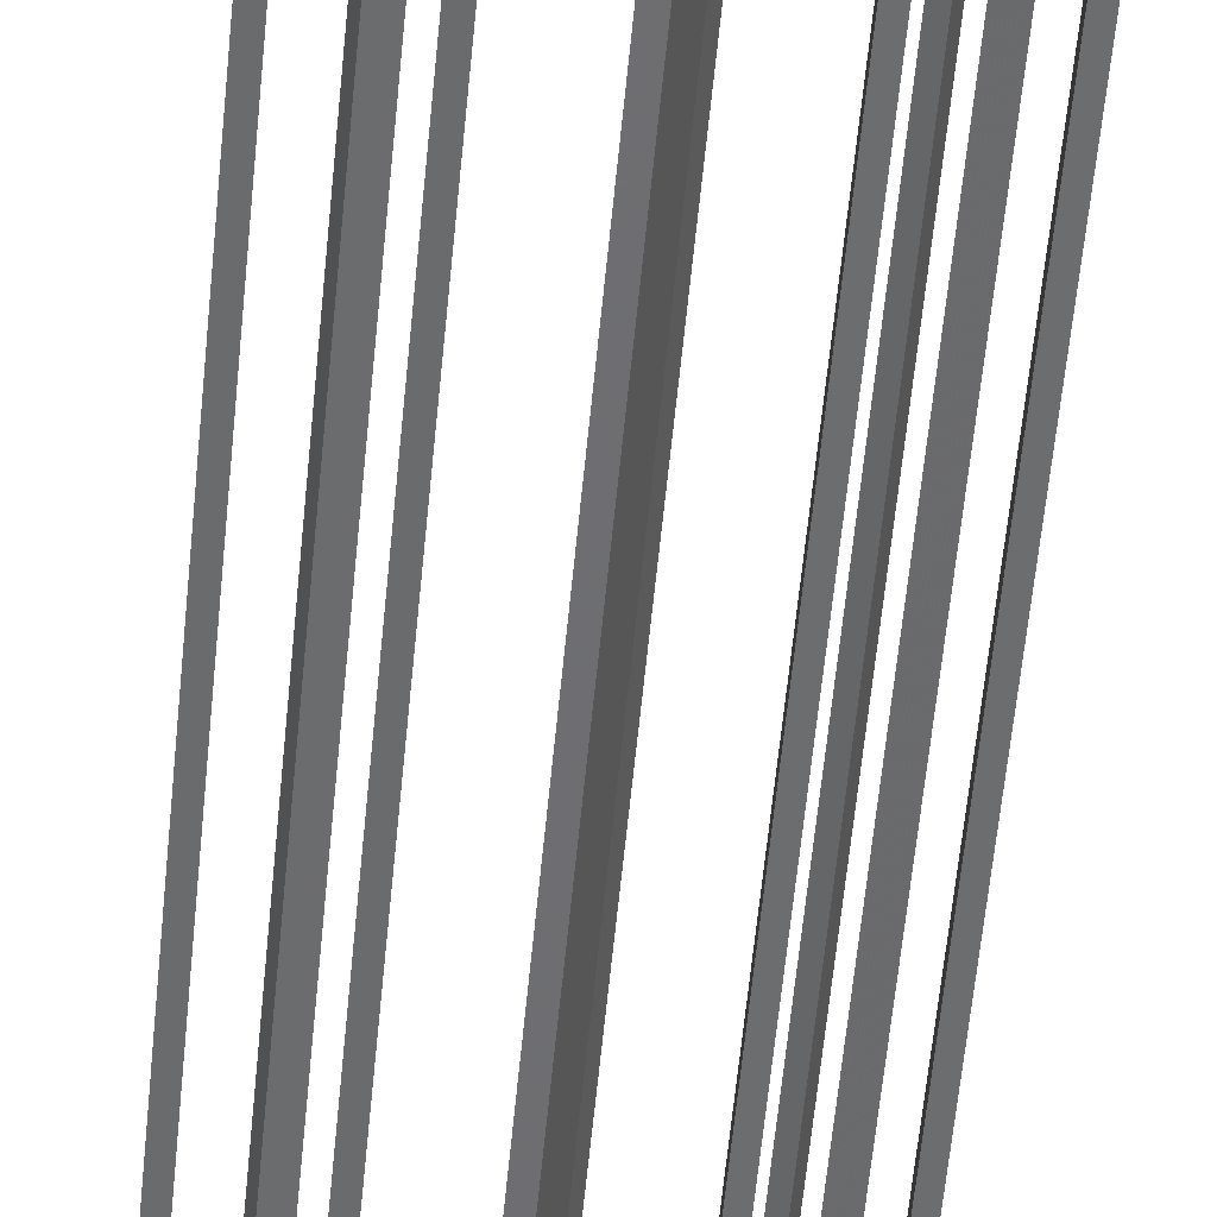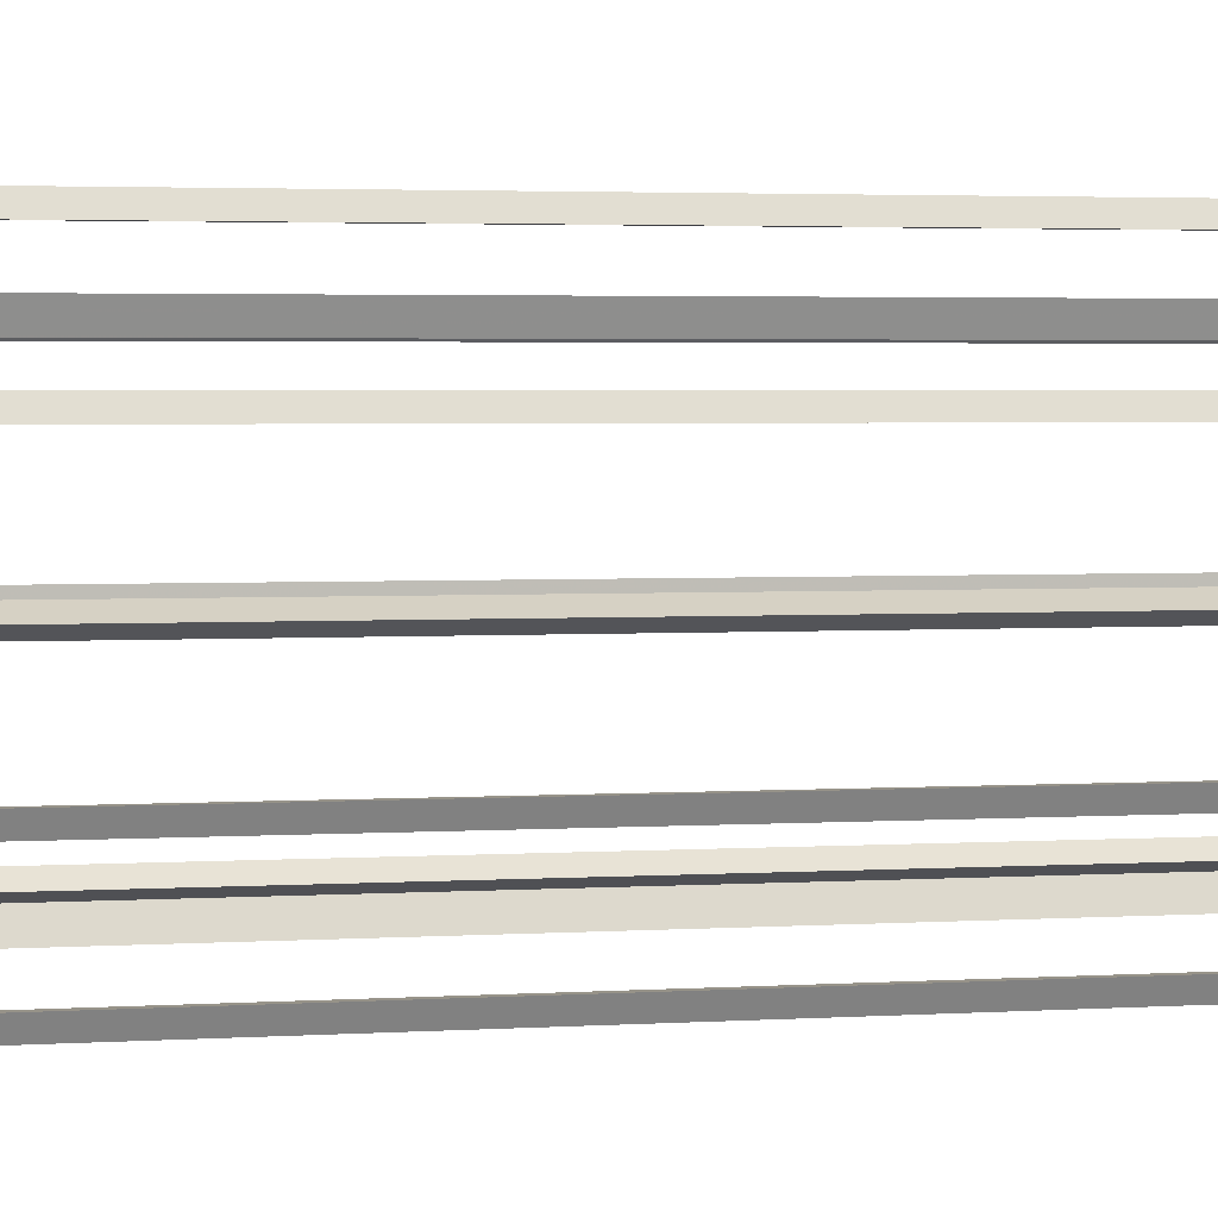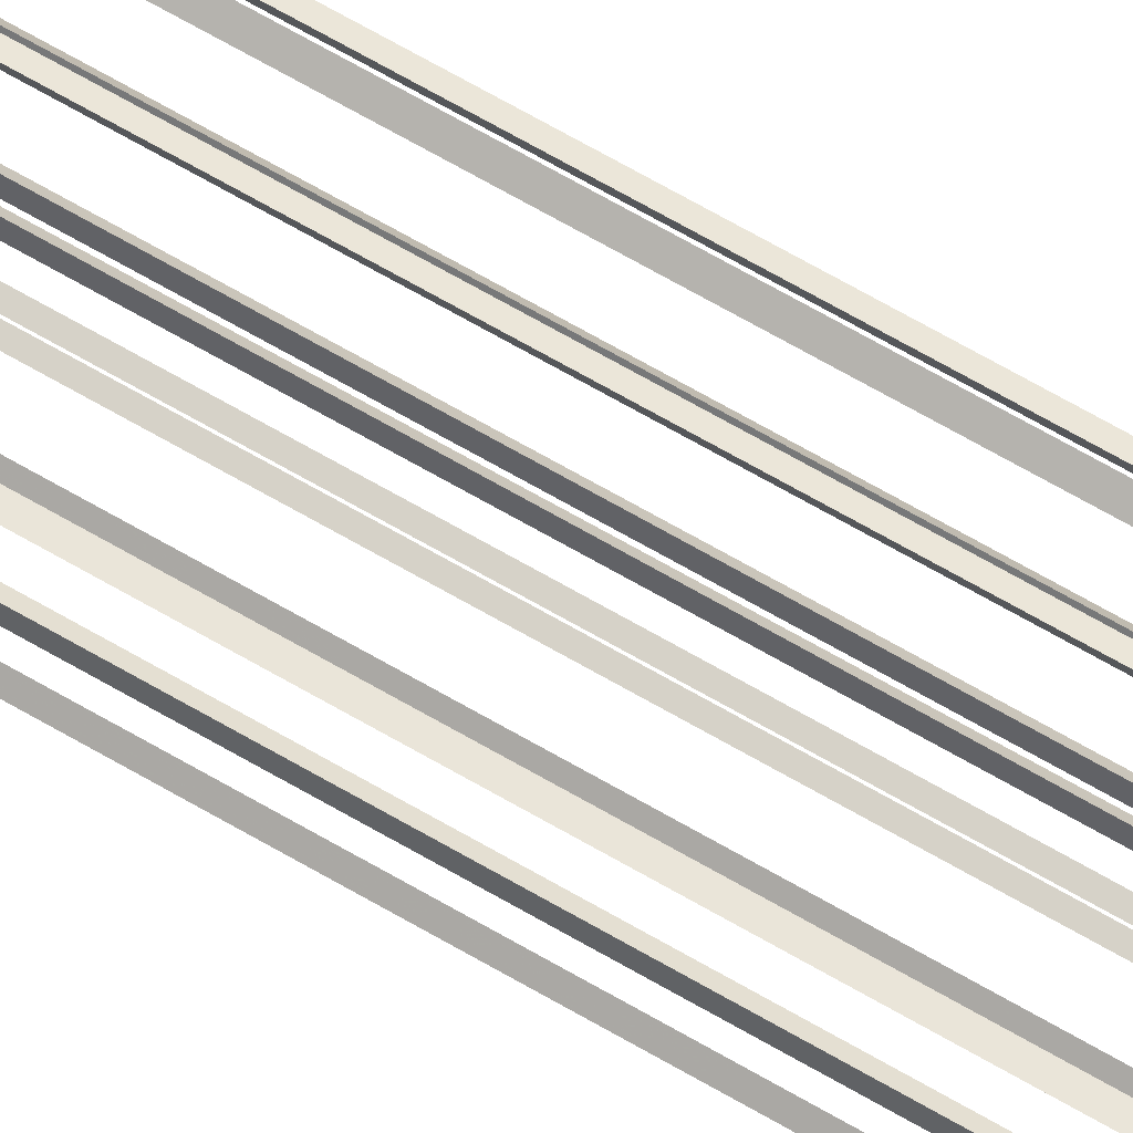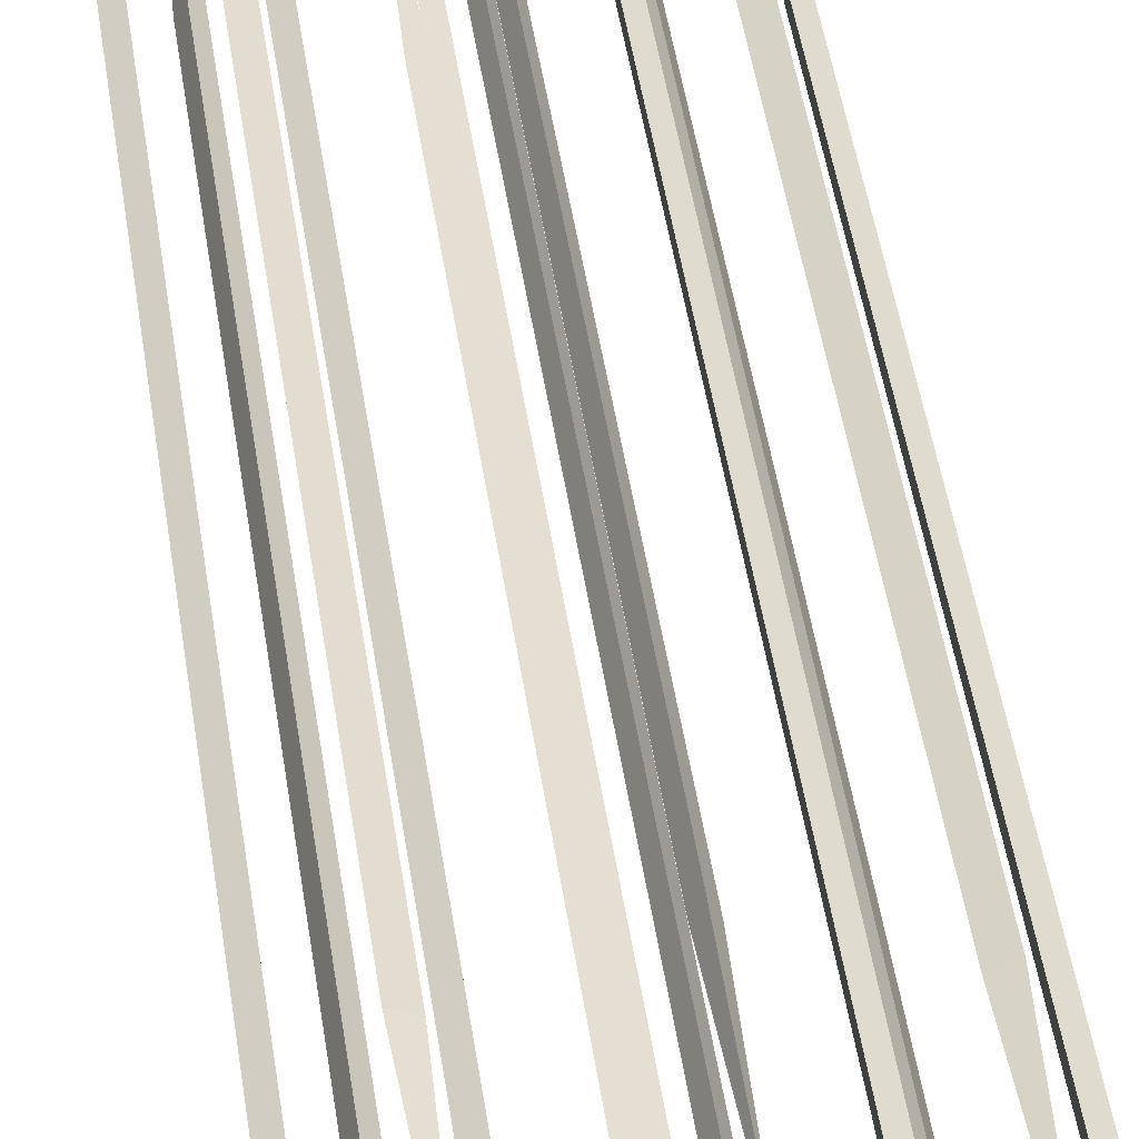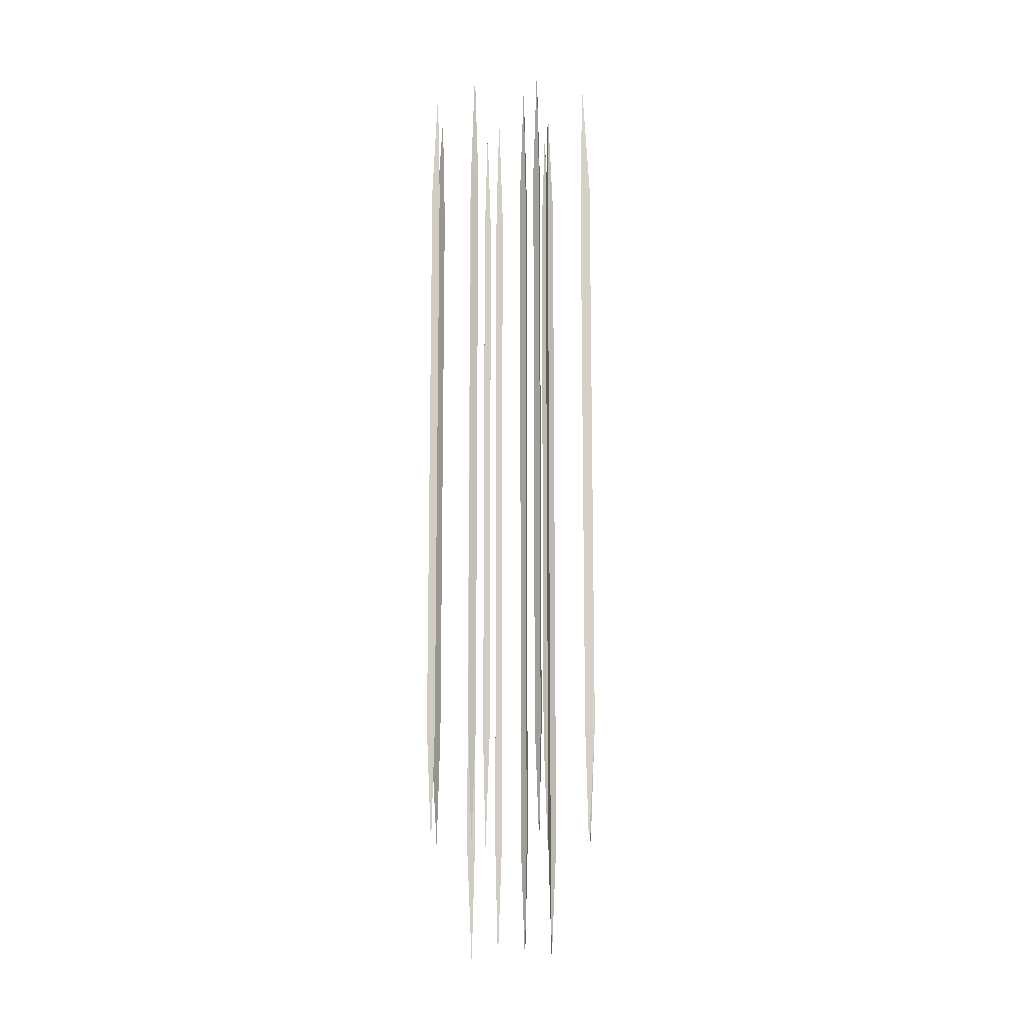
<metadata>
{"format":"obj","ext":"obj","renderer":"f3d","projection":"perspective","resolution":1024,"background":"white","views":[{"elev":-54.4,"azim":-5.2,"up":"+Z"},{"elev":1.5,"azim":-114.2,"up":"+Z"},{"elev":77.5,"azim":-61.1,"up":"+Z"},{"elev":37.1,"azim":-6.9,"up":"+Z"},{"elev":-12.0,"azim":71.6,"up":"+Y"}]}
</metadata>
<code>
v -0.25 -0.5 -0.2734
v -0.2656 0 -0.2656
v -0.2734 -0.5 -0.25
v -0.2734 -1 -0.25
v -0.25 -1 -0.2734
v -0.2891 -0.5 -0.2891
v -0.2891 -1 -0.2891
v -0.2891 -1.5 -0.2891
v -0.2734 -1.5 -0.25
v -0.25 -1.5 -0.2734
v -0.25 -2 -0.2734
v -0.2891 -2 -0.2891
v -0.2734 -2 -0.25
v -0.2734 -2.5 -0.25
v -0.25 -2.5 -0.2734
v -0.2891 -2.5 -0.2891
v -0.2891 -3.008 -0.2891
v -0.2734 -3.008 -0.25
v -0.25 -3.008 -0.2734
v -0.2656 -3.508 -0.2656
v -0.2734 -0.5 0.25
v -0.2656 0 0.2656
v -0.25 -0.5 0.2734
v -0.25 -1 0.2734
v -0.2734 -1 0.25
v -0.2891 -0.5 0.2891
v -0.2891 -1 0.2891
v -0.2891 -1.5 0.2891
v -0.25 -1.5 0.2734
v -0.2734 -1.5 0.25
v -0.2734 -2 0.25
v -0.2891 -2 0.2891
v -0.25 -2 0.2734
v -0.25 -2.5 0.2734
v -0.2734 -2.5 0.25
v -0.2891 -2.5 0.2891
v -0.2891 -3.008 0.2891
v -0.25 -3.008 0.2734
v -0.2734 -3.008 0.25
v -0.2656 -3.508 0.2656
v 0.25 -0.5 0.2734
v 0.2656 0 0.2656
v 0.2734 -0.5 0.25
v 0.2734 -1 0.25
v 0.25 -1 0.2734
v 0.2891 -0.5 0.2891
v 0.2891 -1 0.2891
v 0.2891 -1.5 0.2891
v 0.2734 -1.5 0.25
v 0.25 -1.5 0.2734
v 0.25 -2 0.2734
v 0.2891 -2 0.2891
v 0.2734 -2 0.25
v 0.2734 -2.5 0.25
v 0.25 -2.5 0.2734
v 0.2891 -2.5 0.2891
v 0.2891 -3.008 0.2891
v 0.2734 -3.008 0.25
v 0.25 -3.008 0.2734
v 0.2656 -3.508 0.2656
v 0.2734 -0.5 -0.25
v 0.2656 0 -0.2656
v 0.25 -0.5 -0.2734
v 0.25 -1 -0.2734
v 0.2734 -1 -0.25
v 0.2891 -0.5 -0.2891
v 0.2891 -1 -0.2891
v 0.2891 -1.5 -0.2891
v 0.25 -1.5 -0.2734
v 0.2734 -1.5 -0.25
v 0.2734 -2 -0.25
v 0.2891 -2 -0.2891
v 0.25 -2 -0.2734
v 0.25 -2.5 -0.2734
v 0.2734 -2.5 -0.25
v 0.2891 -2.5 -0.2891
v 0.2891 -3.008 -0.2891
v 0.25 -3.008 -0.2734
v 0.2734 -3.008 -0.25
v 0.2656 -3.508 -0.2656
v -0.01562 -0.5 0.3594
v 0 0 0.3672
v 0.01562 -0.5 0.3594
v 0.01562 -1 0.3594
v -0.01562 -1 0.3594
v 0 -0.5 0.3906
v 0 -1 0.3906
v 0 -1.5 0.3906
v 0.01562 -1.5 0.3594
v -0.01562 -1.5 0.3594
v -0.01562 -2 0.3594
v 0 -2 0.3906
v 0.01562 -2 0.3594
v 0.01562 -2.5 0.3594
v -0.01562 -2.5 0.3594
v 0 -2.5 0.3906
v 0 -3.008 0.3906
v 0.01562 -3.008 0.3594
v -0.01562 -3.008 0.3594
v 0 -3.508 0.3672
v 0.3672 -0.5 0.01562
v 0.375 0 0
v 0.3672 -0.5 -0.01562
v 0.3672 -1 -0.01562
v 0.3672 -1 0.01562
v 0.3984 -0.5 0
v 0.3984 -1 0
v 0.3984 -1.5 0
v 0.3672 -1.5 -0.01562
v 0.3672 -1.5 0.01562
v 0.3672 -2 0.01562
v 0.3984 -2 0
v 0.3672 -2 -0.01562
v 0.3672 -2.5 -0.01562
v 0.3672 -2.5 0.01562
v 0.3984 -2.5 0
v 0.3984 -3.008 0
v 0.3672 -3.008 -0.01562
v 0.3672 -3.008 0.01562
v 0.375 -3.508 0
v 0.01562 -0.5 -0.3672
v 0 0 -0.375
v -0.01562 -0.5 -0.3672
v -0.01562 -1 -0.3672
v 0.01562 -1 -0.3672
v 0 -0.5 -0.3984
v 0 -1 -0.3984
v 0 -1.5 -0.3984
v -0.01562 -1.5 -0.3672
v 0.01562 -1.5 -0.3672
v 0.01562 -2 -0.3672
v 0 -2 -0.3984
v -0.01562 -2 -0.3672
v -0.01562 -2.5 -0.3672
v 0.01562 -2.5 -0.3672
v 0 -2.5 -0.3984
v 0 -3.008 -0.3984
v -0.01562 -3.008 -0.3672
v 0.01562 -3.008 -0.3672
v 0 -3.508 -0.375
v -0.3672 -0.5 -0.01562
v -0.375 0 0
v -0.3672 -0.5 0.01562
v -0.3672 -1 0.01562
v -0.3672 -1 -0.01562
v -0.3984 -0.5 0
v -0.3984 -1 0
v -0.3984 -1.5 0
v -0.3672 -1.5 0.01562
v -0.3672 -1.5 -0.01562
v -0.3672 -2 -0.01562
v -0.3984 -2 0
v -0.3672 -2 0.01562
v -0.3672 -2.5 0.01562
v -0.3672 -2.5 -0.01562
v -0.3984 -2.5 0
v -0.3984 -3.008 0
v -0.3672 -3.008 0.01562
v -0.3672 -3.008 -0.01562
v -0.375 -3.508 0
v 0.1797 -0.5 0.01562
v 0.1875 0 0
v 0.1797 -0.5 -0.01562
v 0.1797 -1 -0.01562
v 0.1797 -1 0.01562
v 0.2109 -0.5 0
v 0.2109 -1 0
v 0.2109 -1.5 0
v 0.1797 -1.5 -0.01562
v 0.1797 -1.5 0.01562
v 0.1797 -2 0.01562
v 0.2109 -2 0
v 0.1797 -2 -0.01562
v 0.1797 -2.5 -0.01562
v 0.1797 -2.5 0.01562
v 0.2109 -2.5 0
v 0.2109 -3.008 0
v 0.1797 -3.008 -0.01562
v 0.1797 -3.008 0.01562
v 0.1797 -3.508 0.01562
v 0.2109 -3.508 0
v 0.1797 -3.508 -0.01562
v 0.1875 -4.008 0
v -0.1797 -0.5 -0.01562
v -0.1875 0 0
v -0.1797 -0.5 0.01562
v -0.1797 -1 0.01562
v -0.1797 -1 -0.01562
v -0.2109 -0.5 0
v -0.2109 -1 0
v -0.2109 -1.5 0
v -0.1797 -1.5 0.01562
v -0.1797 -1.5 -0.01562
v -0.1797 -2 -0.01562
v -0.2109 -2 0
v -0.1797 -2 0.01562
v -0.1797 -2.5 0.01562
v -0.1797 -2.5 -0.01562
v -0.2109 -2.5 0
v -0.2109 -3.008 0
v -0.1797 -3.008 0.01562
v -0.1797 -3.008 -0.01562
v -0.1797 -3.508 -0.01562
v -0.2109 -3.508 0
v -0.1797 -3.508 0.01562
v -0.1875 -4.008 0
v -0.01562 -0.5 0.1719
v 0 0 0.1797
v 0.01562 -0.5 0.1719
v 0.01562 -1 0.1719
v -0.01562 -1 0.1719
v 0 -0.5 0.2031
v 0 -1 0.2031
v 0 -1.5 0.2031
v 0.01562 -1.5 0.1719
v -0.01562 -1.5 0.1719
v -0.01562 -2 0.1719
v 0 -2 0.2031
v 0.01562 -2 0.1719
v 0.01562 -2.5 0.1719
v -0.01562 -2.5 0.1719
v 0 -2.5 0.2031
v 0 -3.008 0.2031
v 0.01562 -3.008 0.1719
v -0.01562 -3.008 0.1719
v -0.01562 -3.508 0.1719
v 0 -3.508 0.2031
v 0.01562 -3.508 0.1719
v 0 -4.008 0.1797
v 0.01562 -0.5 -0.1797
v 0 0 -0.1875
v -0.01562 -0.5 -0.1797
v -0.01562 -1 -0.1797
v 0.01562 -1 -0.1797
v 0 -0.5 -0.2109
v 0 -1 -0.2109
v 0 -1.5 -0.2109
v -0.01562 -1.5 -0.1797
v 0.01562 -1.5 -0.1797
v 0.01562 -2 -0.1797
v 0 -2 -0.2109
v -0.01562 -2 -0.1797
v -0.01562 -2.5 -0.1797
v 0.01562 -2.5 -0.1797
v 0 -2.5 -0.2109
v 0 -3.008 -0.2109
v -0.01562 -3.008 -0.1797
v 0.01562 -3.008 -0.1797
v 0.01562 -3.508 -0.1797
v 0 -3.508 -0.2109
v -0.01562 -3.508 -0.1797
v 0 -4.008 -0.1875
f 1 2 3
f 1 3 4
f 1 4 5
f 1 5 6
f 1 6 2
f 2 6 3
f 3 6 7
f 3 7 4
f 4 7 8
f 4 8 9
f 4 9 5
f 5 9 10
f 5 10 7
f 5 7 6
f 10 8 7
f 8 10 11
f 8 11 12
f 8 12 9
f 9 12 13
f 9 13 10
f 10 13 11
f 11 13 14
f 11 14 15
f 11 15 12
f 12 15 16
f 12 16 13
f 13 16 14
f 14 16 17
f 14 17 18
f 14 18 15
f 15 18 19
f 15 19 16
f 16 19 17
f 17 19 20
f 17 20 18
f 18 20 19
f 21 22 23
f 21 23 24
f 21 24 25
f 21 25 26
f 21 26 22
f 22 26 23
f 23 26 27
f 23 27 24
f 24 27 28
f 24 28 29
f 24 29 25
f 25 29 30
f 25 30 27
f 25 27 26
f 30 28 27
f 28 30 31
f 28 31 32
f 28 32 29
f 29 32 33
f 29 33 30
f 30 33 31
f 31 33 34
f 31 34 35
f 31 35 32
f 32 35 36
f 32 36 33
f 33 36 34
f 34 36 37
f 34 37 38
f 34 38 35
f 35 38 39
f 35 39 36
f 36 39 37
f 37 39 40
f 37 40 38
f 38 40 39
f 41 42 43
f 41 43 44
f 41 44 45
f 41 45 46
f 41 46 42
f 42 46 43
f 43 46 47
f 43 47 44
f 44 47 48
f 44 48 49
f 44 49 45
f 45 49 50
f 45 50 47
f 45 47 46
f 50 48 47
f 48 50 51
f 48 51 52
f 48 52 49
f 49 52 53
f 49 53 50
f 50 53 51
f 51 53 54
f 51 54 55
f 51 55 52
f 52 55 56
f 52 56 53
f 53 56 54
f 54 56 57
f 54 57 58
f 54 58 55
f 55 58 59
f 55 59 56
f 56 59 57
f 57 59 60
f 57 60 58
f 58 60 59
f 61 62 63
f 61 63 64
f 61 64 65
f 61 65 66
f 61 66 62
f 62 66 63
f 63 66 67
f 63 67 64
f 64 67 68
f 64 68 69
f 64 69 65
f 65 69 70
f 65 70 67
f 65 67 66
f 70 68 67
f 68 70 71
f 68 71 72
f 68 72 69
f 69 72 73
f 69 73 70
f 70 73 71
f 71 73 74
f 71 74 75
f 71 75 72
f 72 75 76
f 72 76 73
f 73 76 74
f 74 76 77
f 74 77 78
f 74 78 75
f 75 78 79
f 75 79 76
f 76 79 77
f 77 79 80
f 77 80 78
f 78 80 79
f 81 82 83
f 81 83 84
f 81 84 85
f 81 85 86
f 81 86 82
f 82 86 83
f 83 86 87
f 83 87 84
f 84 87 88
f 84 88 89
f 84 89 85
f 85 89 90
f 85 90 87
f 85 87 86
f 90 88 87
f 88 90 91
f 88 91 92
f 88 92 89
f 89 92 93
f 89 93 90
f 90 93 91
f 91 93 94
f 91 94 95
f 91 95 92
f 92 95 96
f 92 96 93
f 93 96 94
f 94 96 97
f 94 97 98
f 94 98 95
f 95 98 99
f 95 99 96
f 96 99 97
f 97 99 100
f 97 100 98
f 98 100 99
f 101 102 103
f 101 103 104
f 101 104 105
f 101 105 106
f 101 106 102
f 102 106 103
f 103 106 107
f 103 107 104
f 104 107 108
f 104 108 109
f 104 109 105
f 105 109 110
f 105 110 107
f 105 107 106
f 110 108 107
f 108 110 111
f 108 111 112
f 108 112 109
f 109 112 113
f 109 113 110
f 110 113 111
f 111 113 114
f 111 114 115
f 111 115 112
f 112 115 116
f 112 116 113
f 113 116 114
f 114 116 117
f 114 117 118
f 114 118 115
f 115 118 119
f 115 119 116
f 116 119 117
f 117 119 120
f 117 120 118
f 118 120 119
f 121 122 123
f 121 123 124
f 121 124 125
f 121 125 126
f 121 126 122
f 122 126 123
f 123 126 127
f 123 127 124
f 124 127 128
f 124 128 129
f 124 129 125
f 125 129 130
f 125 130 127
f 125 127 126
f 130 128 127
f 128 130 131
f 128 131 132
f 128 132 129
f 129 132 133
f 129 133 130
f 130 133 131
f 131 133 134
f 131 134 135
f 131 135 132
f 132 135 136
f 132 136 133
f 133 136 134
f 134 136 137
f 134 137 138
f 134 138 135
f 135 138 139
f 135 139 136
f 136 139 137
f 137 139 140
f 137 140 138
f 138 140 139
f 141 142 143
f 141 143 144
f 141 144 145
f 141 145 146
f 141 146 142
f 142 146 143
f 143 146 147
f 143 147 144
f 144 147 148
f 144 148 149
f 144 149 145
f 145 149 150
f 145 150 147
f 145 147 146
f 150 148 147
f 148 150 151
f 148 151 152
f 148 152 149
f 149 152 153
f 149 153 150
f 150 153 151
f 151 153 154
f 151 154 155
f 151 155 152
f 152 155 156
f 152 156 153
f 153 156 154
f 154 156 157
f 154 157 158
f 154 158 155
f 155 158 159
f 155 159 156
f 156 159 157
f 157 159 160
f 157 160 158
f 158 160 159
f 161 162 163
f 161 163 164
f 161 164 165
f 161 165 166
f 161 166 162
f 162 166 163
f 163 166 167
f 163 167 164
f 164 167 168
f 164 168 169
f 164 169 165
f 165 169 170
f 165 170 167
f 165 167 166
f 170 168 167
f 168 170 171
f 168 171 172
f 168 172 169
f 169 172 173
f 169 173 170
f 170 173 171
f 171 173 174
f 171 174 175
f 171 175 172
f 172 175 176
f 172 176 173
f 173 176 174
f 174 176 177
f 174 177 178
f 174 178 175
f 175 178 179
f 175 179 176
f 176 179 177
f 177 179 180
f 177 180 181
f 177 181 178
f 178 181 182
f 178 182 179
f 179 182 180
f 180 182 183
f 180 183 181
f 181 183 182
f 184 185 186
f 184 186 187
f 184 187 188
f 184 188 189
f 184 189 185
f 185 189 186
f 186 189 190
f 186 190 187
f 187 190 191
f 187 191 192
f 187 192 188
f 188 192 193
f 188 193 190
f 188 190 189
f 193 191 190
f 191 193 194
f 191 194 195
f 191 195 192
f 192 195 196
f 192 196 193
f 193 196 194
f 194 196 197
f 194 197 198
f 194 198 195
f 195 198 199
f 195 199 196
f 196 199 197
f 197 199 200
f 197 200 201
f 197 201 198
f 198 201 202
f 198 202 199
f 199 202 200
f 200 202 203
f 200 203 204
f 200 204 201
f 201 204 205
f 201 205 202
f 202 205 203
f 203 205 206
f 203 206 204
f 204 206 205
f 207 208 209
f 207 209 210
f 207 210 211
f 207 211 212
f 207 212 208
f 208 212 209
f 209 212 213
f 209 213 210
f 210 213 214
f 210 214 215
f 210 215 211
f 211 215 216
f 211 216 213
f 211 213 212
f 216 214 213
f 214 216 217
f 214 217 218
f 214 218 215
f 215 218 219
f 215 219 216
f 216 219 217
f 217 219 220
f 217 220 221
f 217 221 218
f 218 221 222
f 218 222 219
f 219 222 220
f 220 222 223
f 220 223 224
f 220 224 221
f 221 224 225
f 221 225 222
f 222 225 223
f 223 225 226
f 223 226 227
f 223 227 224
f 224 227 228
f 224 228 225
f 225 228 226
f 226 228 229
f 226 229 227
f 227 229 228
f 230 231 232
f 230 232 233
f 230 233 234
f 230 234 235
f 230 235 231
f 231 235 232
f 232 235 236
f 232 236 233
f 233 236 237
f 233 237 238
f 233 238 234
f 234 238 239
f 234 239 236
f 234 236 235
f 239 237 236
f 237 239 240
f 237 240 241
f 237 241 238
f 238 241 242
f 238 242 239
f 239 242 240
f 240 242 243
f 240 243 244
f 240 244 241
f 241 244 245
f 241 245 242
f 242 245 243
f 243 245 246
f 243 246 247
f 243 247 244
f 244 247 248
f 244 248 245
f 245 248 246
f 246 248 249
f 246 249 250
f 246 250 247
f 247 250 251
f 247 251 248
f 248 251 249
f 249 251 252
f 249 252 250
f 250 252 251

</code>
